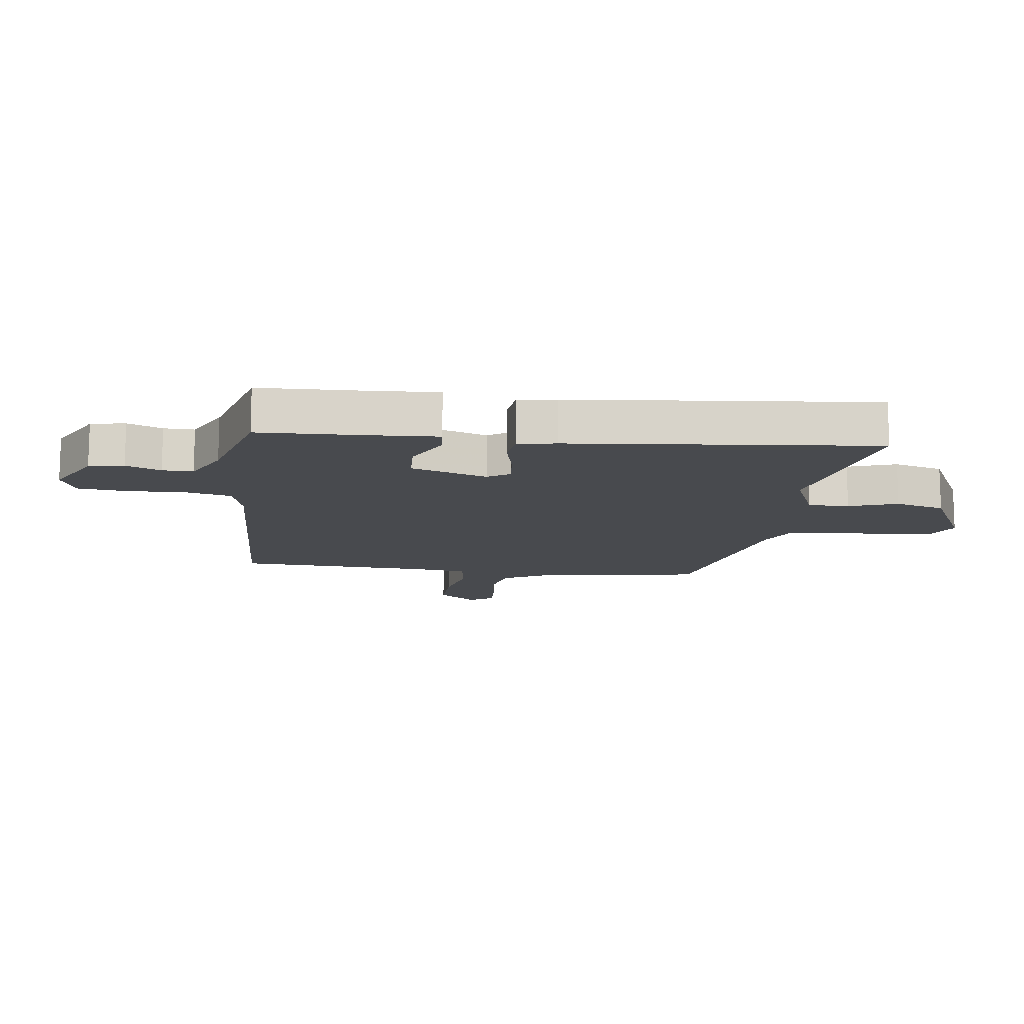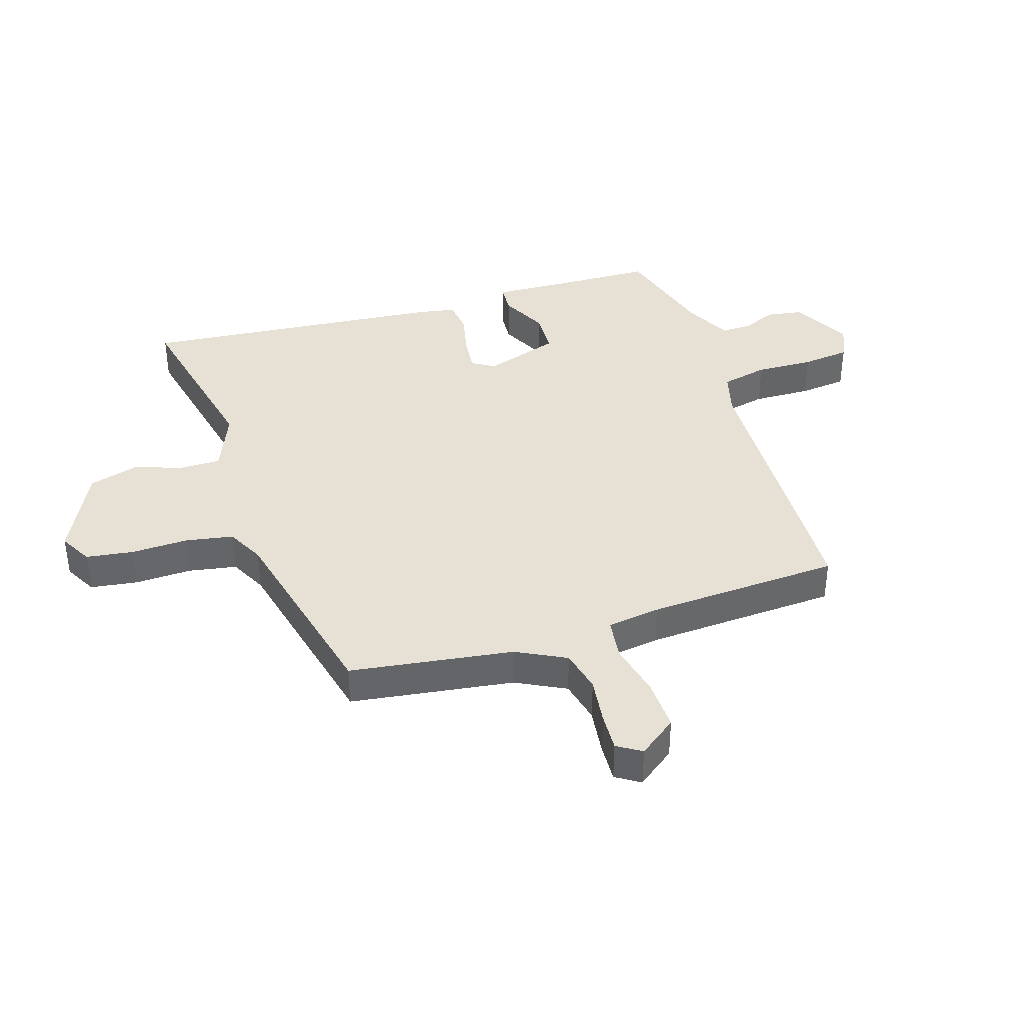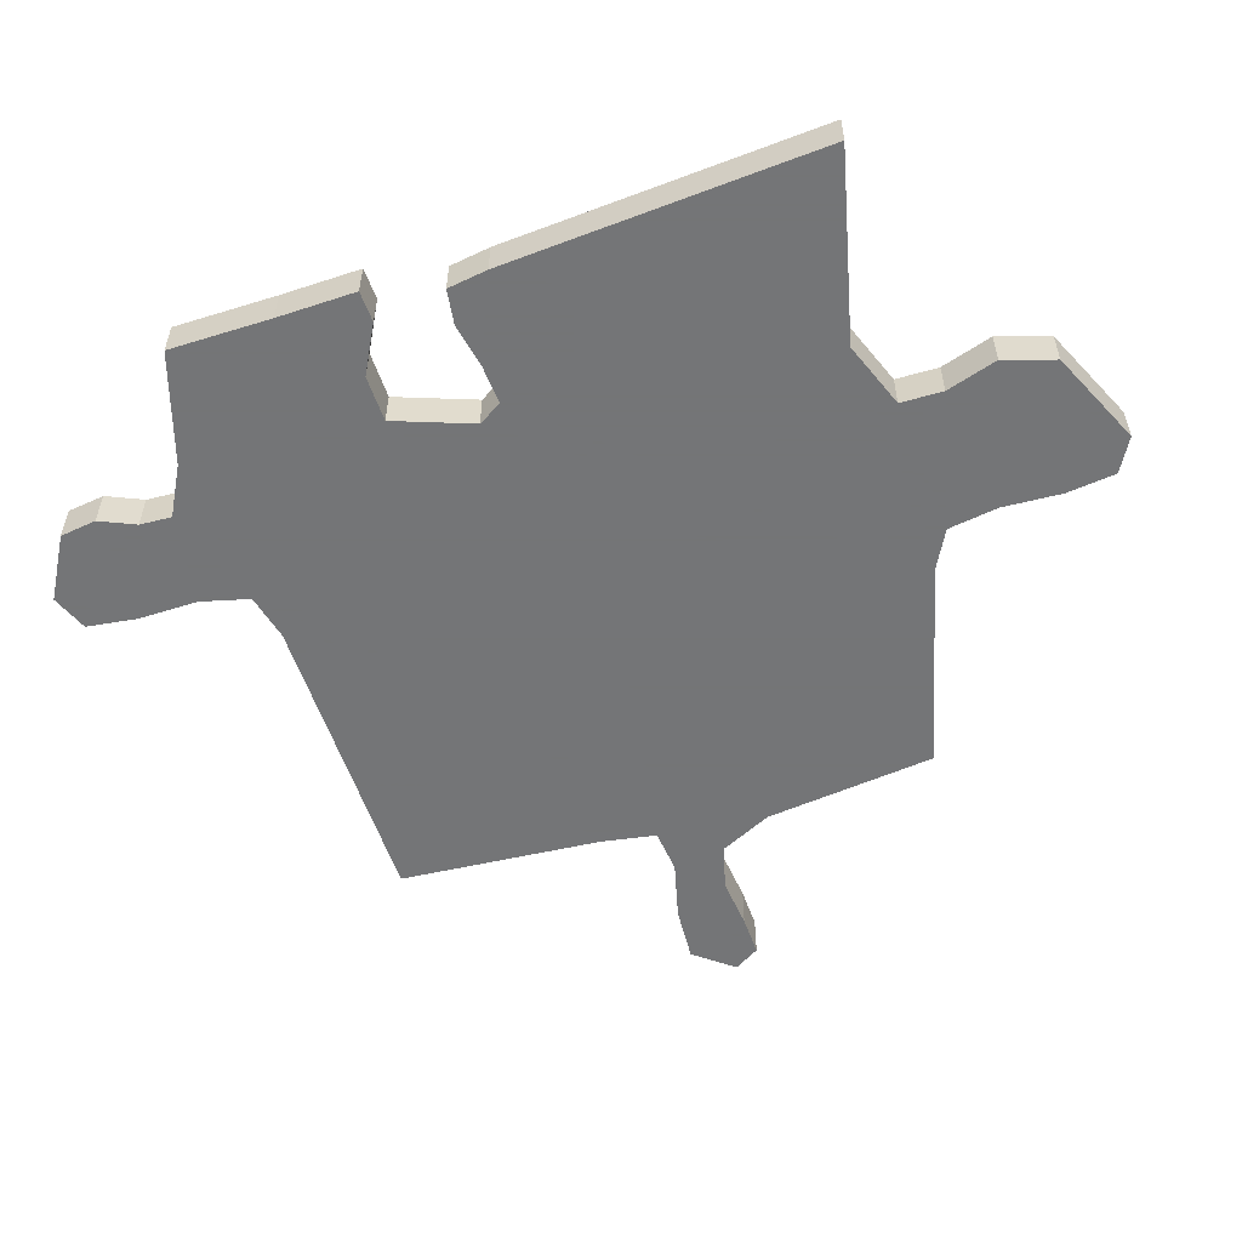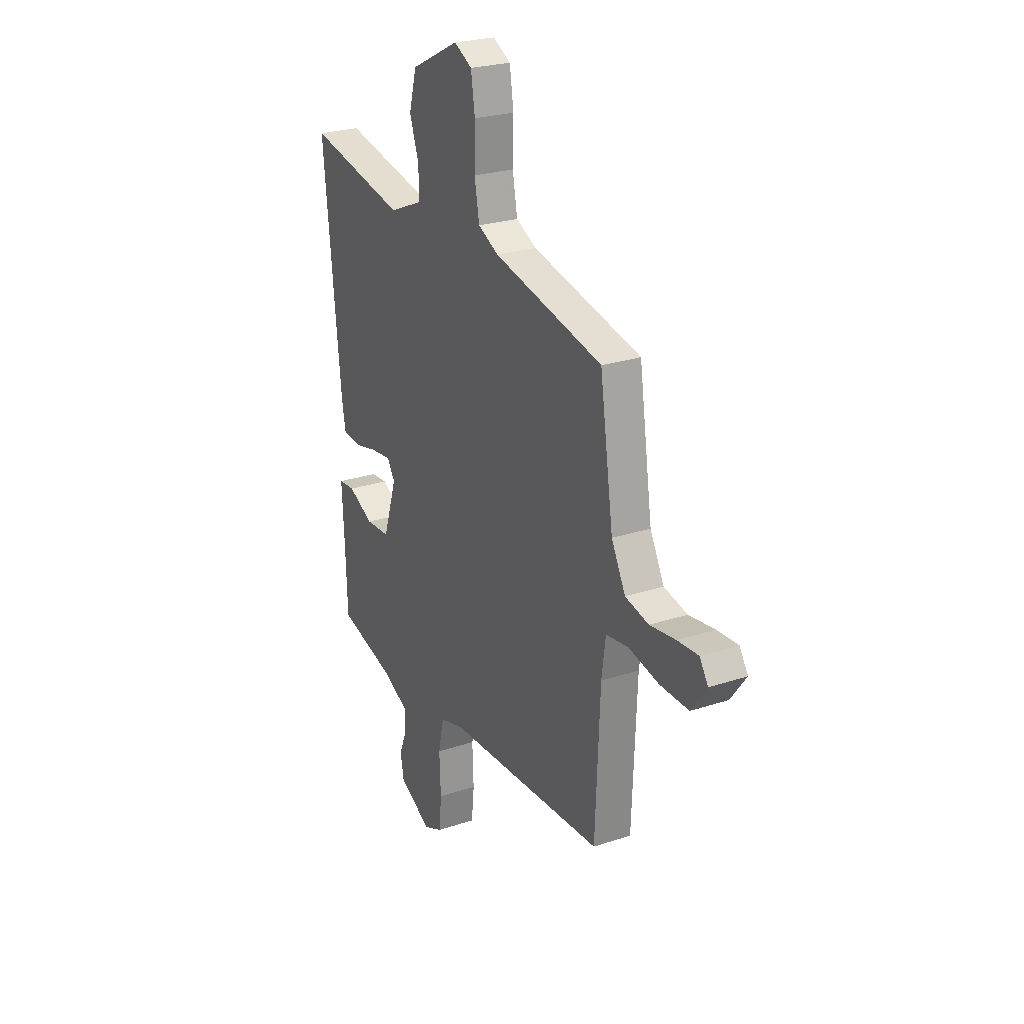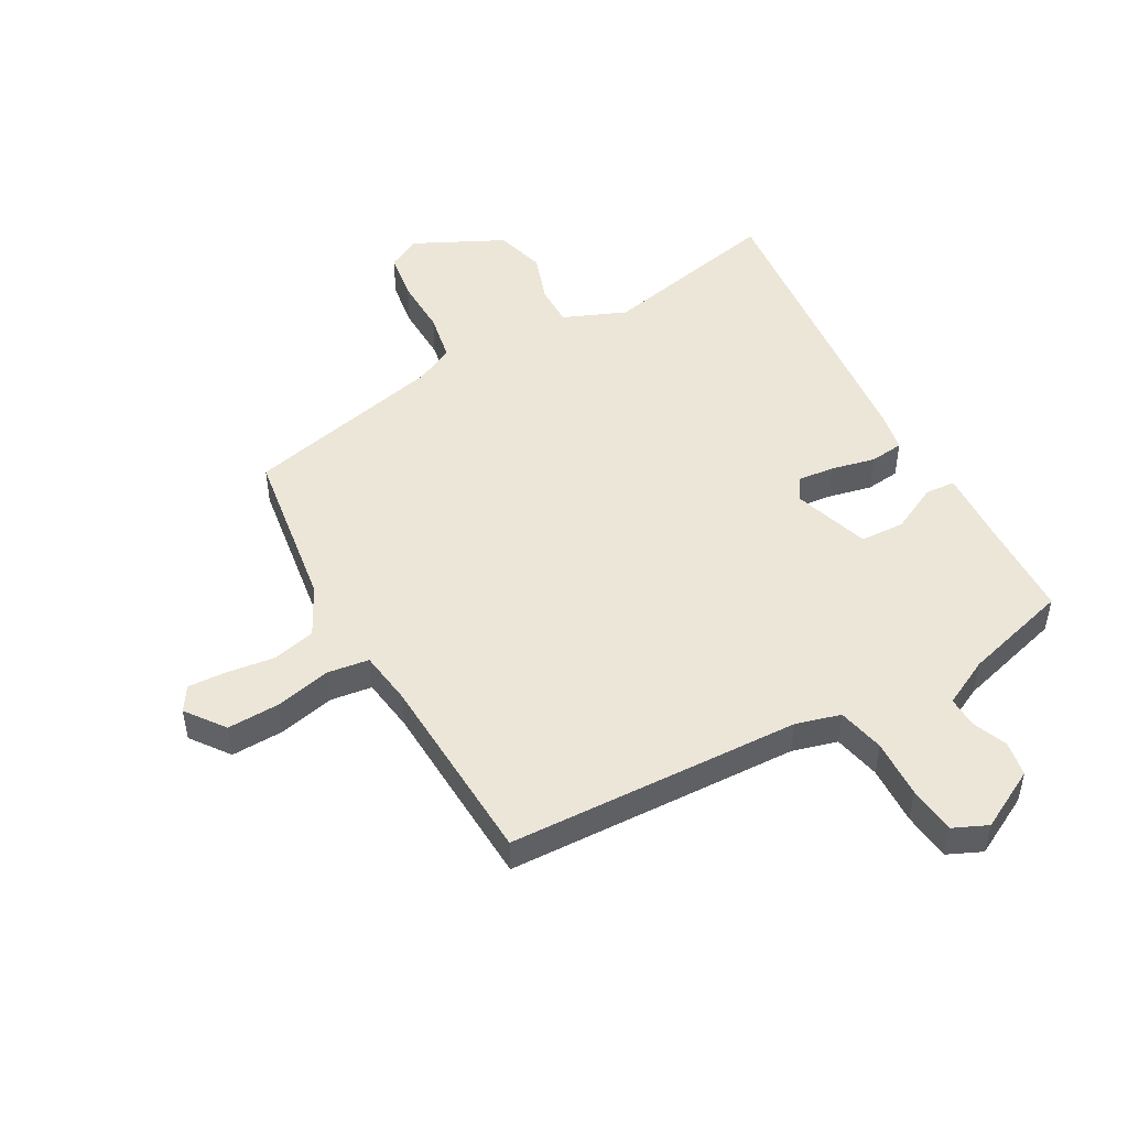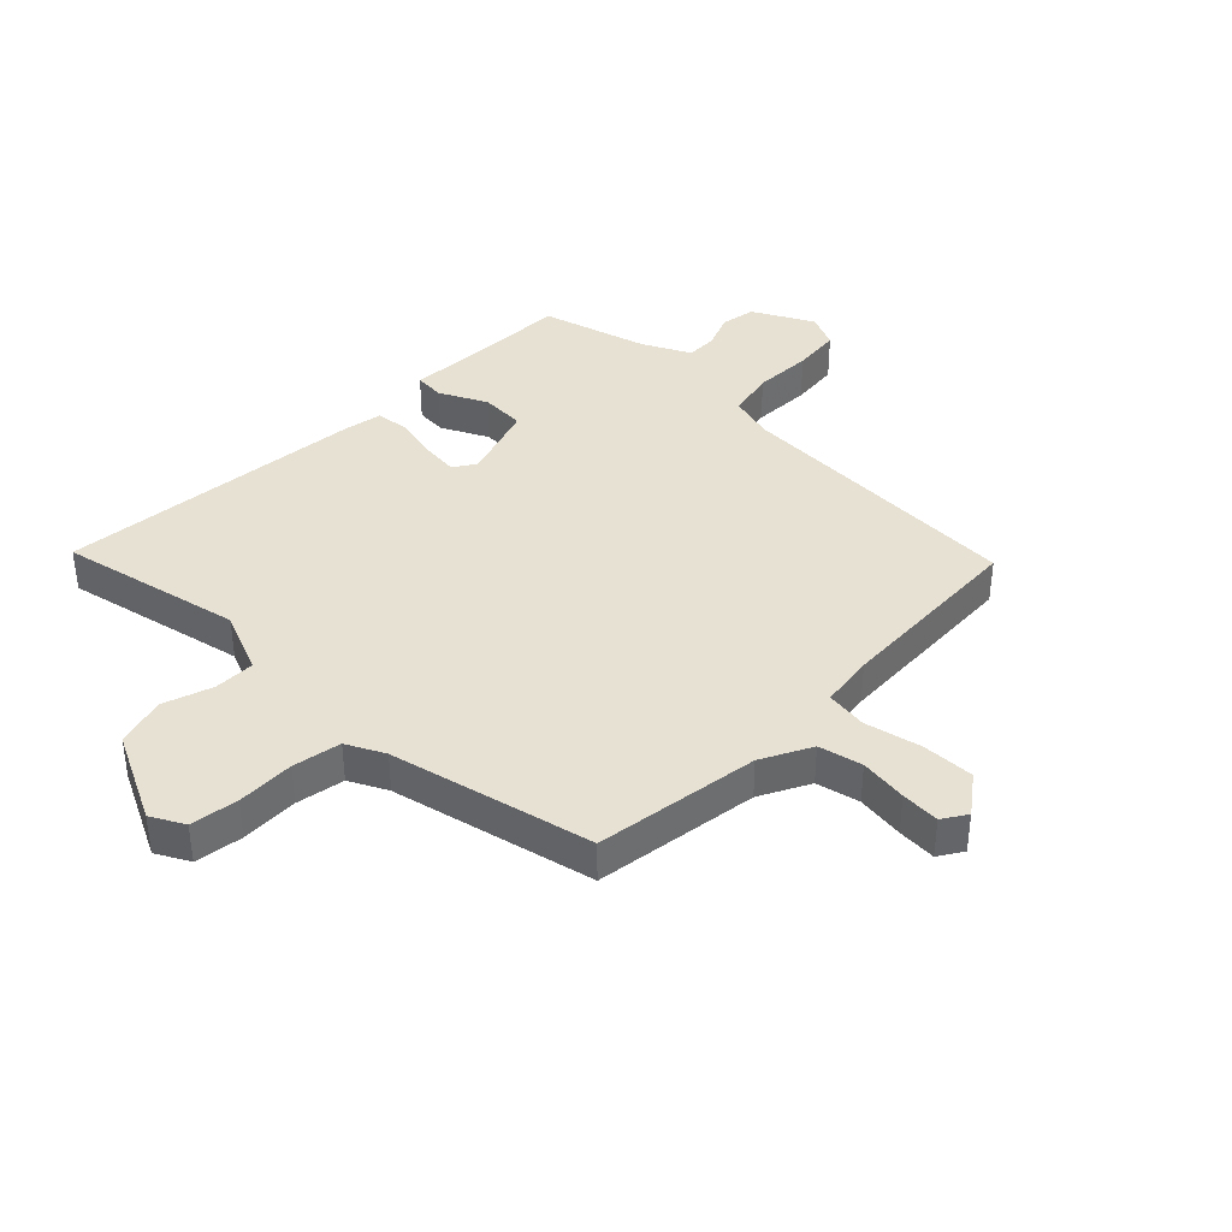
<metadata>
{"format":"obj","ext":"obj","renderer":"f3d","projection":"perspective","resolution":1024,"background":"white","views":[{"elev":-13.0,"azim":-97.5,"up":"+Y"},{"elev":39.0,"azim":71.8,"up":"+Y"},{"elev":-56.4,"azim":-74.2,"up":"+Y"},{"elev":25.2,"azim":61.8,"up":"+Z"},{"elev":49.2,"azim":150.5,"up":"+Y"},{"elev":38.9,"azim":44.1,"up":"+Y"}]}
</metadata>
<code>
v -0.485 0.07 -0.464
v -0.491 0.07 -0.301
v -0.498 0.07 -0.175
v -0.448 0.07 -0.171
v -0.37 0.07 -0.209
v -0.296 0.07 -0.205
v -0.255 0.07 -0.078
v -0.279 0.07 -0.041
v -0.341 0.07 -0.048
v -0.413 0.07 -0.065
v -0.469 0.07 -0.059
v -0.481 0.07 0.005
v -0.533 0.07 0.514
v -0.231 0.07 0.452
v -0.127 0.07 0.496
v -0.128 0.07 0.564
v -0.156 0.07 0.645
v -0.133 0.07 0.728
v 0.015 0.07 0.802
v 0.07 0.07 0.773
v 0.082 0.07 0.694
v 0.08 0.07 0.599
v 0.095 0.07 0.519
v 0.158 0.07 0.488
v 0.493 0.07 0.414
v 0.534 0.07 0.142
v 0.577 0.07 0.06
v 0.649 0.07 0.044
v 0.728 0.07 0.055
v 0.792 0.07 0.059
v 0.818 0.07 0.019
v 0.771 0.07 -0.045
v 0.684 0.07 -0.043
v 0.591 0.07 -0.023
v 0.522 0.07 -0.033
v 0.51 0.07 -0.122
v 0.496 0.07 -0.445
v 0.009 0.07 -0.468
v -0.065 0.07 -0.489
v -0.082 0.07 -0.567
v -0.078 0.07 -0.664
v -0.086 0.07 -0.744
v -0.143 0.07 -0.77
v -0.243 0.07 -0.718
v -0.253 0.07 -0.66
v -0.23 0.07 -0.602
v -0.229 0.07 -0.551
v -0.308 0.07 -0.512
v -0.485 0 -0.464
v -0.491 0 -0.301
v -0.498 0 -0.175
v -0.448 0 -0.171
v -0.37 0 -0.209
v -0.296 0 -0.205
v -0.255 0 -0.078
v -0.279 0 -0.041
v -0.341 0 -0.048
v -0.413 0 -0.065
v -0.469 0 -0.059
v -0.481 0 0.005
v -0.533 0 0.514
v -0.231 0 0.452
v -0.127 0 0.496
v -0.128 0 0.564
v -0.156 0 0.645
v -0.133 0 0.728
v 0.015 0 0.802
v 0.07 0 0.773
v 0.082 0 0.694
v 0.08 0 0.599
v 0.095 0 0.519
v 0.158 0 0.488
v 0.493 0 0.414
v 0.534 0 0.142
v 0.577 0 0.06
v 0.649 0 0.044
v 0.728 0 0.055
v 0.792 0 0.059
v 0.818 0 0.019
v 0.771 0 -0.045
v 0.684 0 -0.043
v 0.591 0 -0.023
v 0.522 0 -0.033
v 0.51 0 -0.122
v 0.496 0 -0.445
v 0.009 0 -0.468
v -0.065 0 -0.489
v -0.082 0 -0.567
v -0.078 0 -0.664
v -0.086 0 -0.744
v -0.143 0 -0.77
v -0.243 0 -0.718
v -0.253 0 -0.66
v -0.23 0 -0.602
v -0.229 0 -0.551
v -0.308 0 -0.512
f 43 44 45 46
f 43 46 47
f 40 41 42 43
f 39 40 43 47
f 36 37 38
f 35 36 38 39
f 31 32 33 34
f 31 34 35
f 28 29 30 31
f 28 31 35
f 27 28 35
f 26 27 35 39
f 24 25 26 39
f 19 20 21 22
f 19 22 23
f 16 17 18 19
f 15 16 19 23
f 14 15 23 24
f 12 13 14
f 9 10 11 12
f 8 9 12 14
f 7 8 14 24
f 2 3 4 5
f 48 1 2 5
f 48 5 6
f 24 39 47 48
f 6 7 24 48
f 94 93 92 91
f 95 94 91
f 91 90 89 88
f 95 91 88 87
f 86 85 84
f 87 86 84 83
f 82 81 80 79
f 83 82 79
f 79 78 77 76
f 83 79 76
f 83 76 75
f 87 83 75 74
f 87 74 73 72
f 70 69 68 67
f 71 70 67
f 67 66 65 64
f 71 67 64 63
f 72 71 63 62
f 62 61 60
f 60 59 58 57
f 62 60 57 56
f 72 62 56 55
f 53 52 51 50
f 53 50 49 96
f 54 53 96
f 96 95 87 72
f 96 72 55 54
f 1 49 50 2
f 2 50 51 3
f 3 51 52 4
f 4 52 53 5
f 5 53 54 6
f 6 54 55 7
f 7 55 56 8
f 8 56 57 9
f 9 57 58 10
f 10 58 59 11
f 11 59 60 12
f 12 60 61 13
f 13 61 62 14
f 14 62 63 15
f 15 63 64 16
f 16 64 65 17
f 17 65 66 18
f 18 66 67 19
f 19 67 68 20
f 20 68 69 21
f 21 69 70 22
f 22 70 71 23
f 23 71 72 24
f 24 72 73 25
f 25 73 74 26
f 26 74 75 27
f 27 75 76 28
f 28 76 77 29
f 29 77 78 30
f 30 78 79 31
f 31 79 80 32
f 32 80 81 33
f 33 81 82 34
f 34 82 83 35
f 35 83 84 36
f 36 84 85 37
f 37 85 86 38
f 38 86 87 39
f 39 87 88 40
f 40 88 89 41
f 41 89 90 42
f 42 90 91 43
f 43 91 92 44
f 44 92 93 45
f 45 93 94 46
f 46 94 95 47
f 47 95 96 48
f 48 96 49 1

</code>
